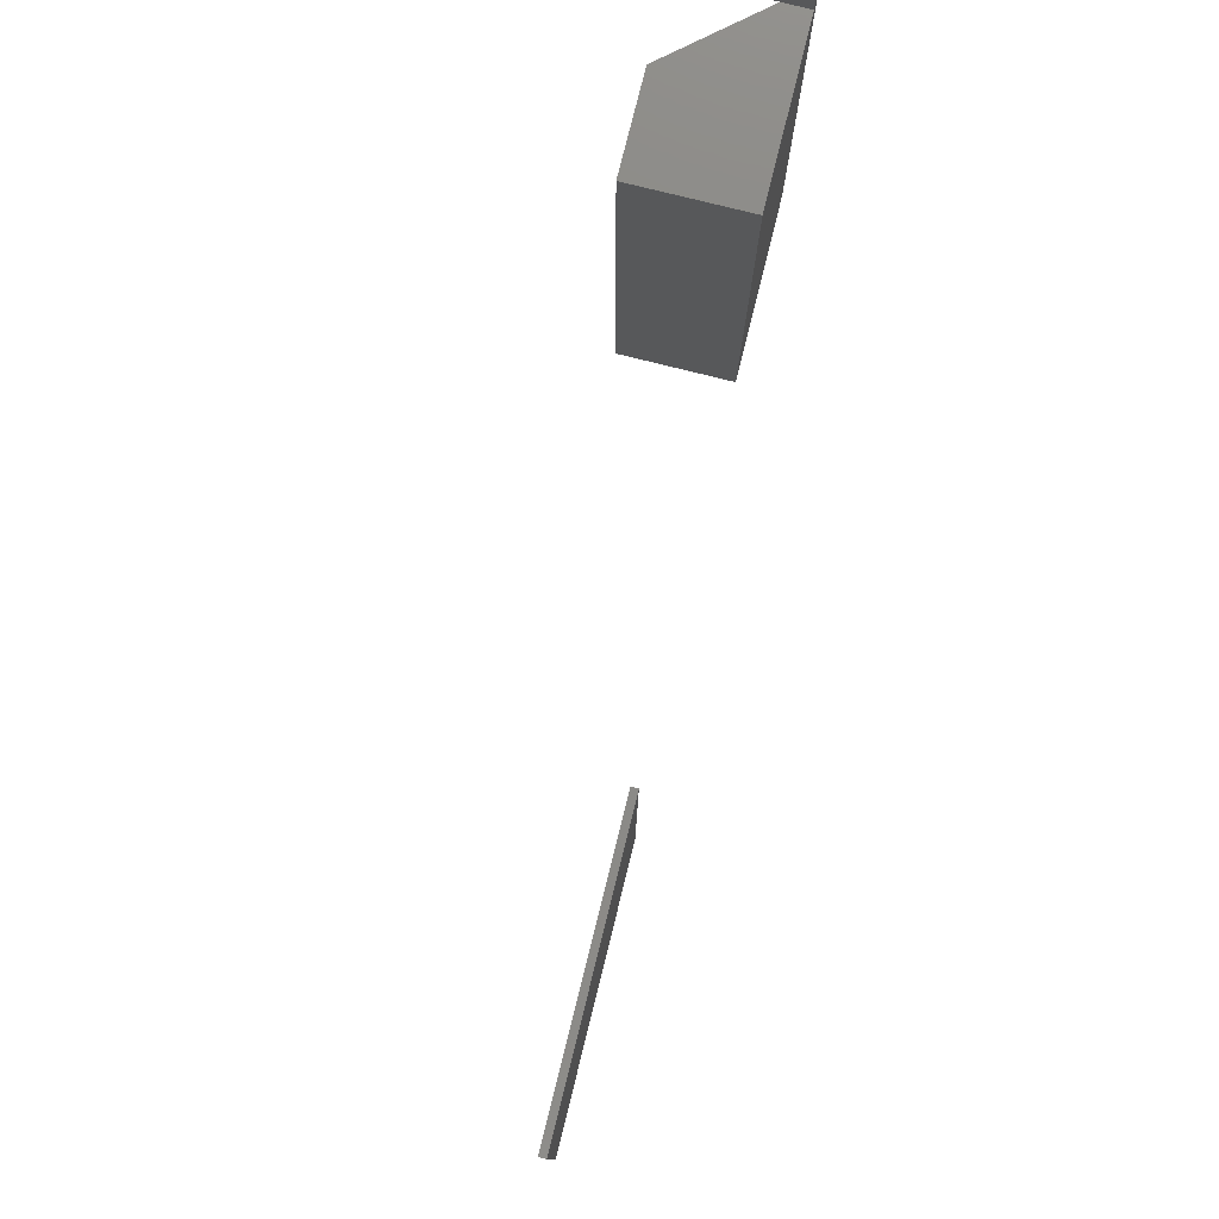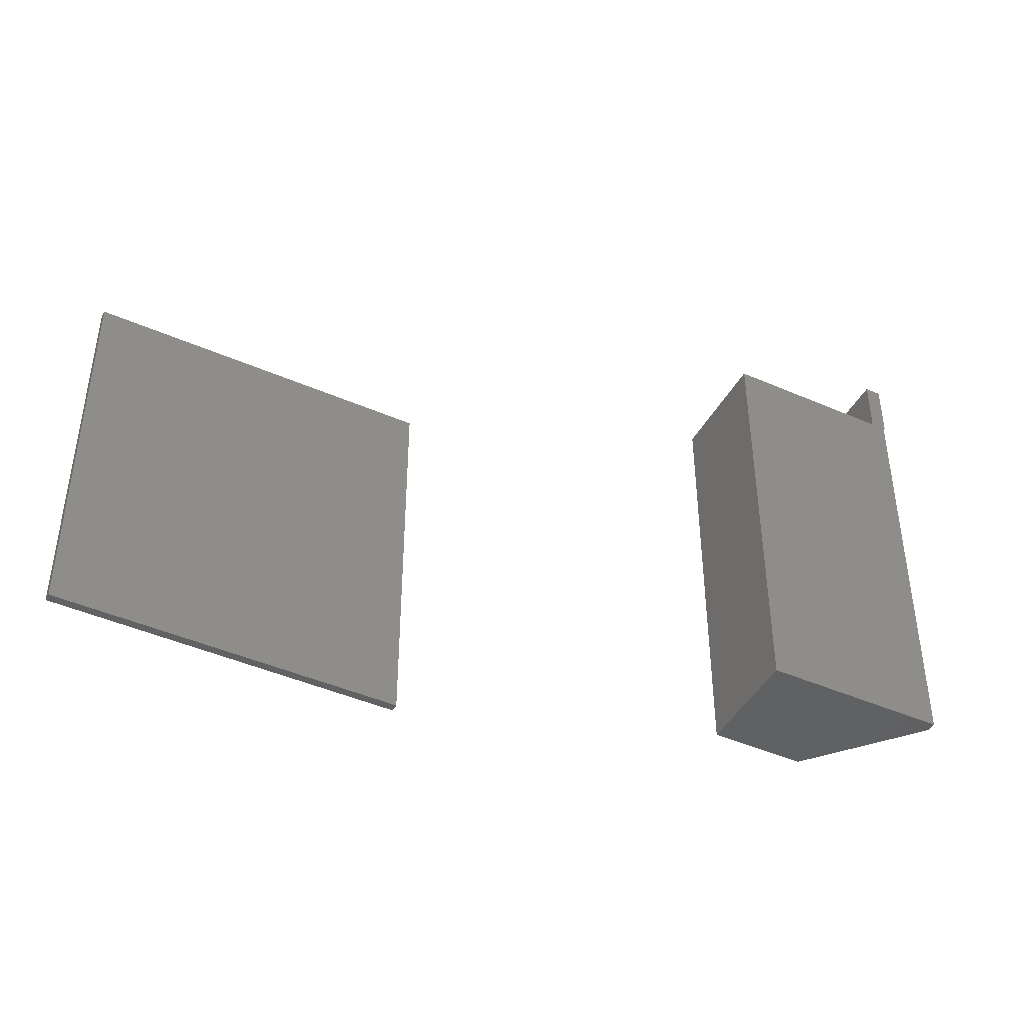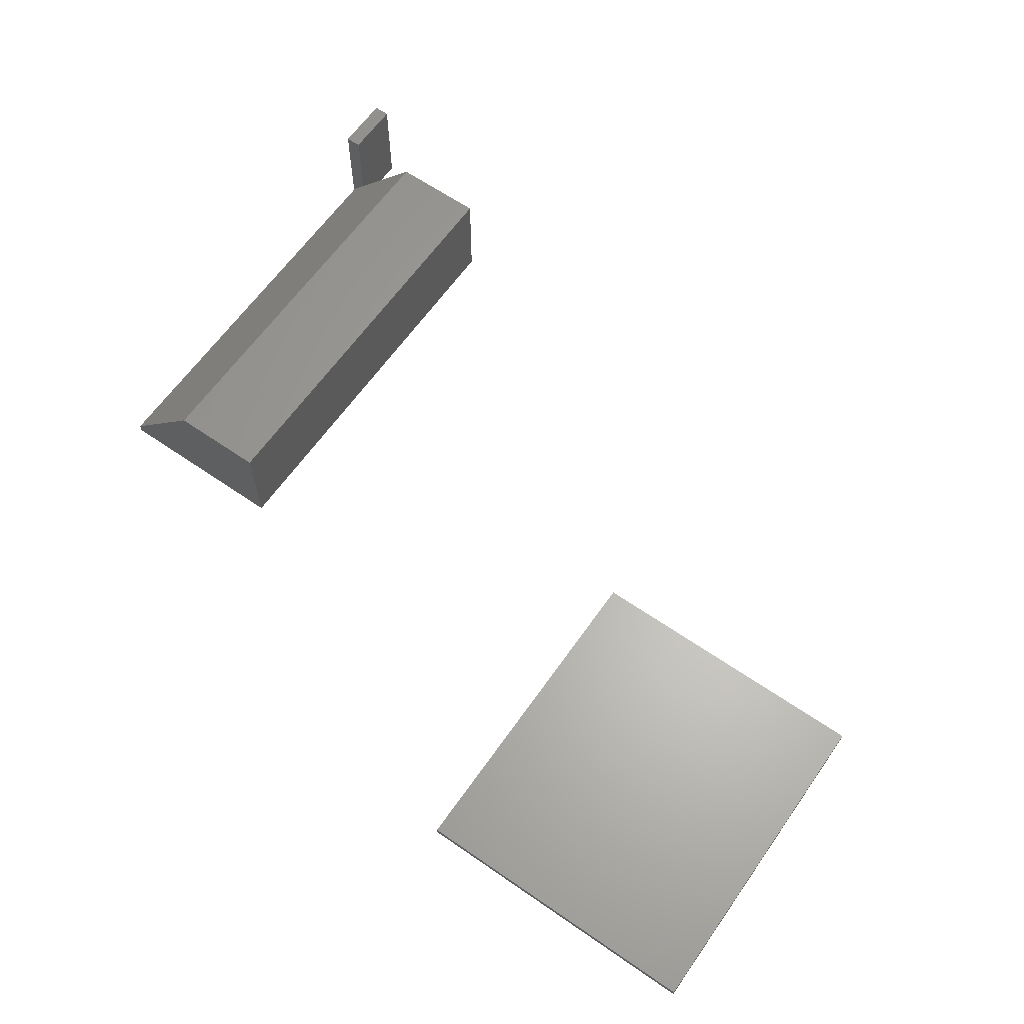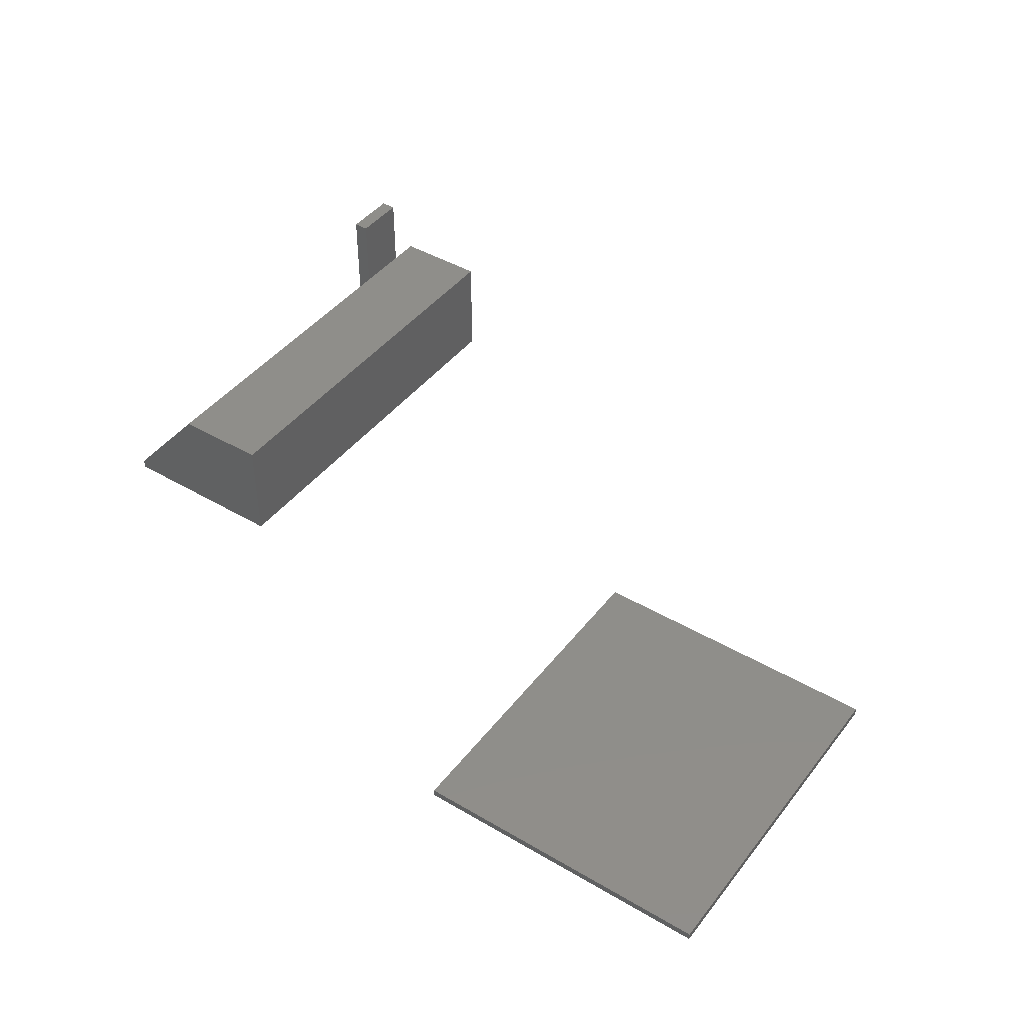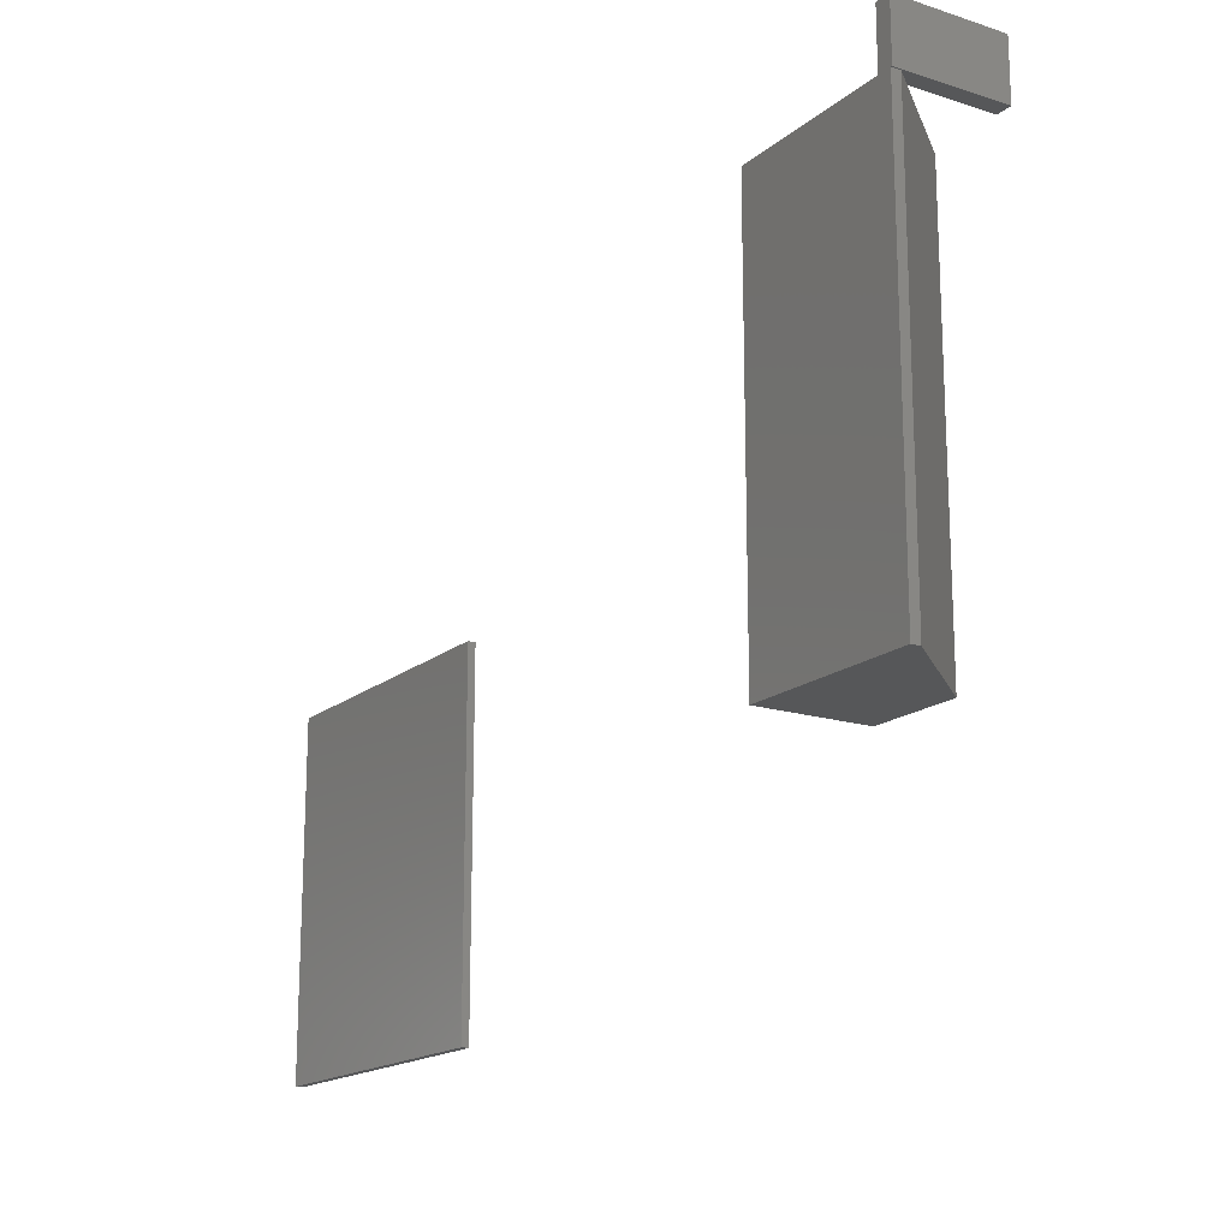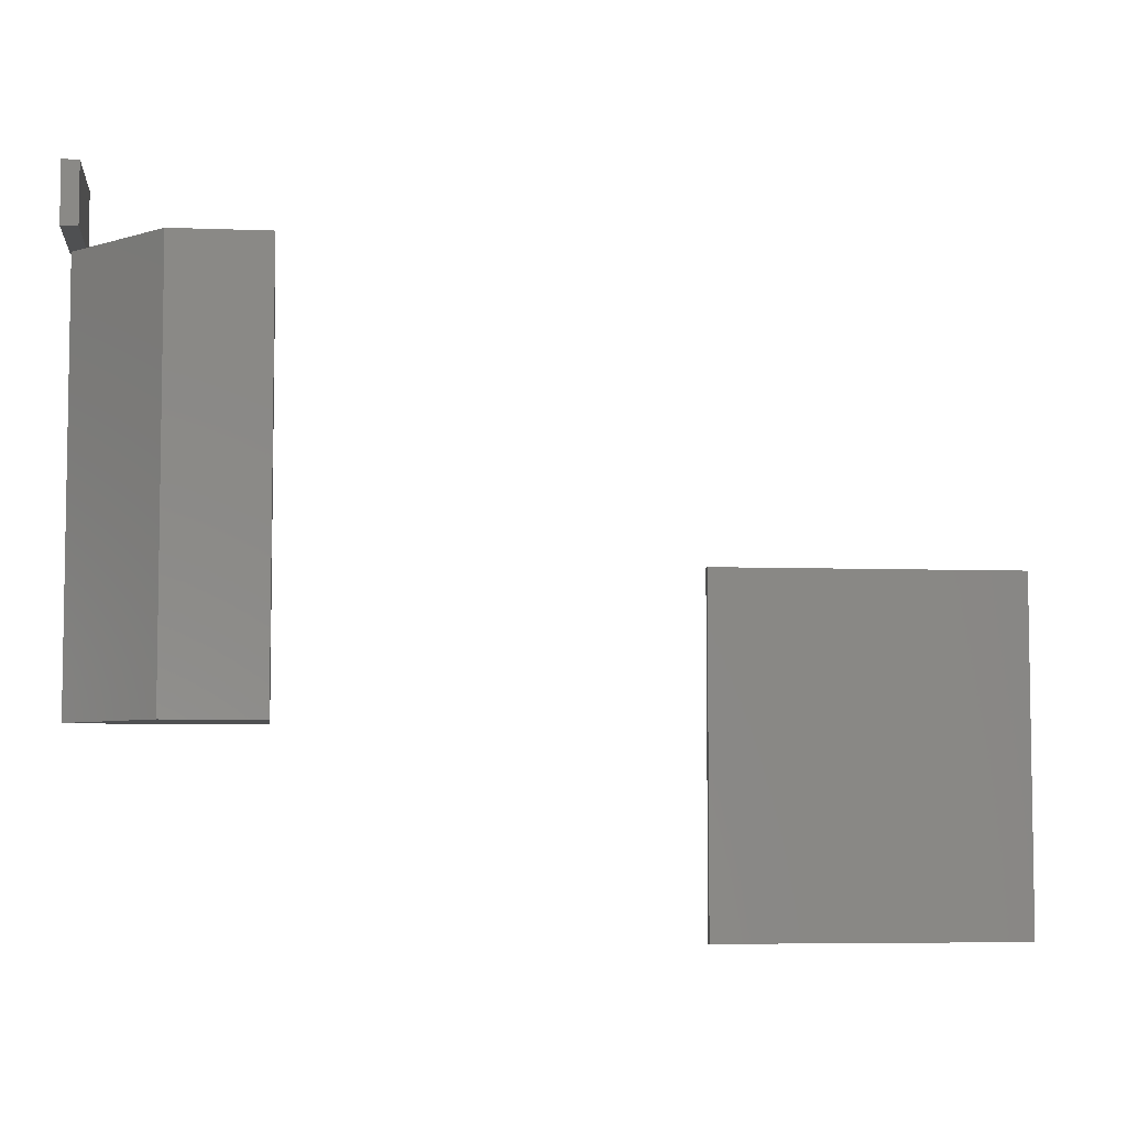
<metadata>
{"format":"stl","ext":"stl","renderer":"f3d","projection":"perspective","resolution":1024,"background":"white","views":[{"elev":78.1,"azim":-76.0,"up":"+Z"},{"elev":-44.3,"azim":-27.1,"up":"+Z"},{"elev":63.1,"azim":-145.0,"up":"+Y"},{"elev":43.5,"azim":-145.2,"up":"+Y"},{"elev":-17.1,"azim":57.4,"up":"+Z"},{"elev":-5.8,"azim":173.4,"up":"+Z"}]}
</metadata>
<code>
# stl→obj: 27 verts, 46 faces
v 0 0 0.4531
v 0 0 0
v 0.1797 0 0.4531
v 0.1953 0 0
v 0.1953 0 0.4531
v 0.1797 0 0.5156
v 0.197 0 0.5156
v 0.197 0 0.4531
v 0.1797 0.1172 0.5156
v 0.197 0.1172 0.5156
v 0.197 0.1172 0.4531
v 0.1953 0.009868 0.4531
v 0.1797 0.0281 0.4531
v 0.1797 0.1172 0.4531
v 0 0.1192 0.4531
v 0.1016 0.1192 0.4531
v 0.1016 0.1192 0
v 0.1953 0.009868 0
v 0 0.1192 0
v -0.75 -0.007812 -0.2109
v -0.4253 -0.007812 -0.2109
v -0.75 -0.007812 0.1562
v -0.4253 -0.007812 0.1562
v -0.75 0 -0.2109
v -0.75 2.038e-17 0.1562
v -0.4253 3.605e-17 -0.2109
v -0.4253 5.643e-17 0.1562
f 1 2 3
f 3 2 4
f 3 4 5
f 6 3 7
f 7 3 5
f 7 5 8
f 6 7 9
f 9 7 10
f 7 8 10
f 10 8 11
f 5 12 8
f 8 12 11
f 11 12 13
f 11 13 14
f 1 3 15
f 15 3 13
f 15 13 16
f 16 13 17
f 17 13 12
f 17 12 18
f 4 18 5
f 5 18 12
f 3 6 13
f 13 6 9
f 13 9 14
f 11 14 10
f 10 14 9
f 4 2 18
f 18 2 19
f 18 19 17
f 17 19 16
f 16 19 15
f 19 2 15
f 15 2 1
f 20 21 22
f 22 21 23
f 24 25 26
f 26 25 27
f 22 25 20
f 20 25 24
f 23 27 22
f 22 27 25
f 21 26 23
f 23 26 27
f 20 24 21
f 21 24 26

</code>
